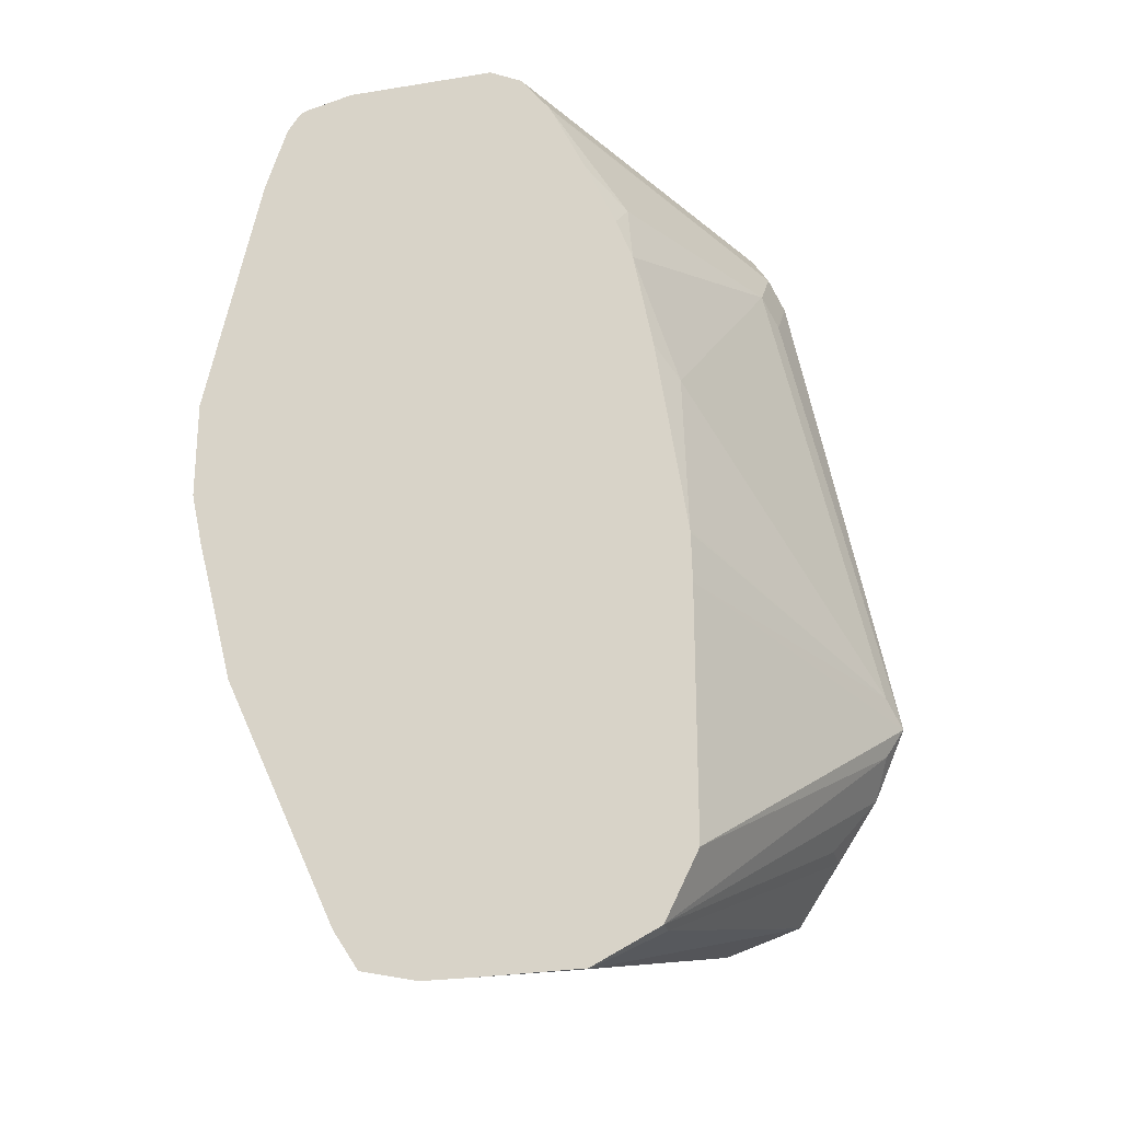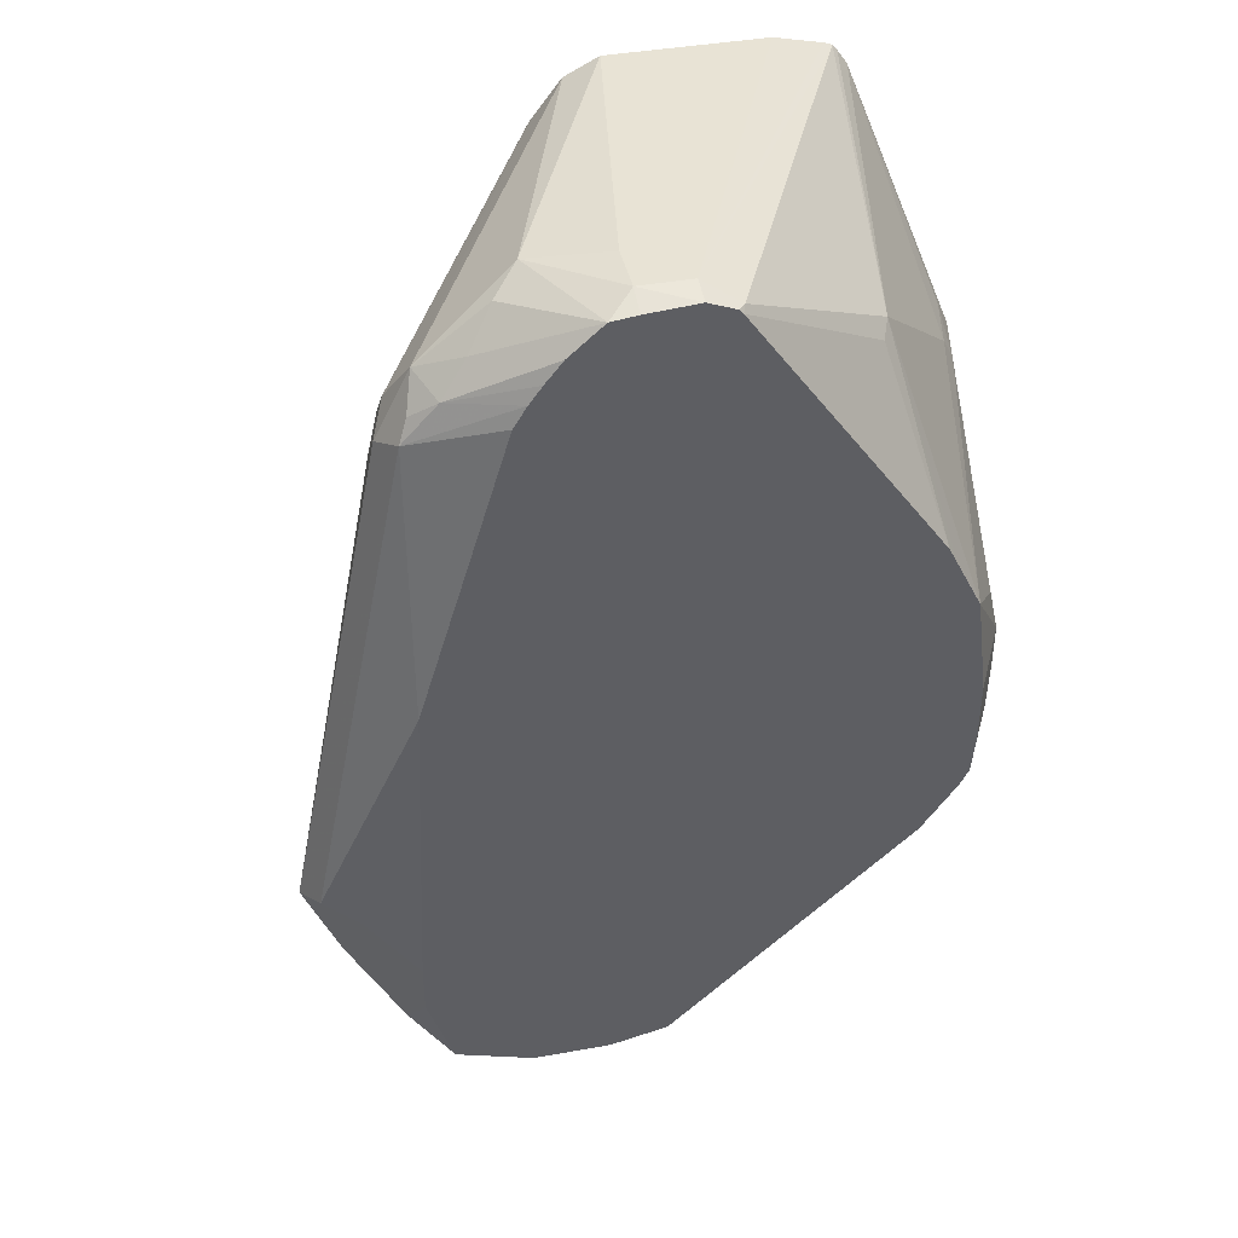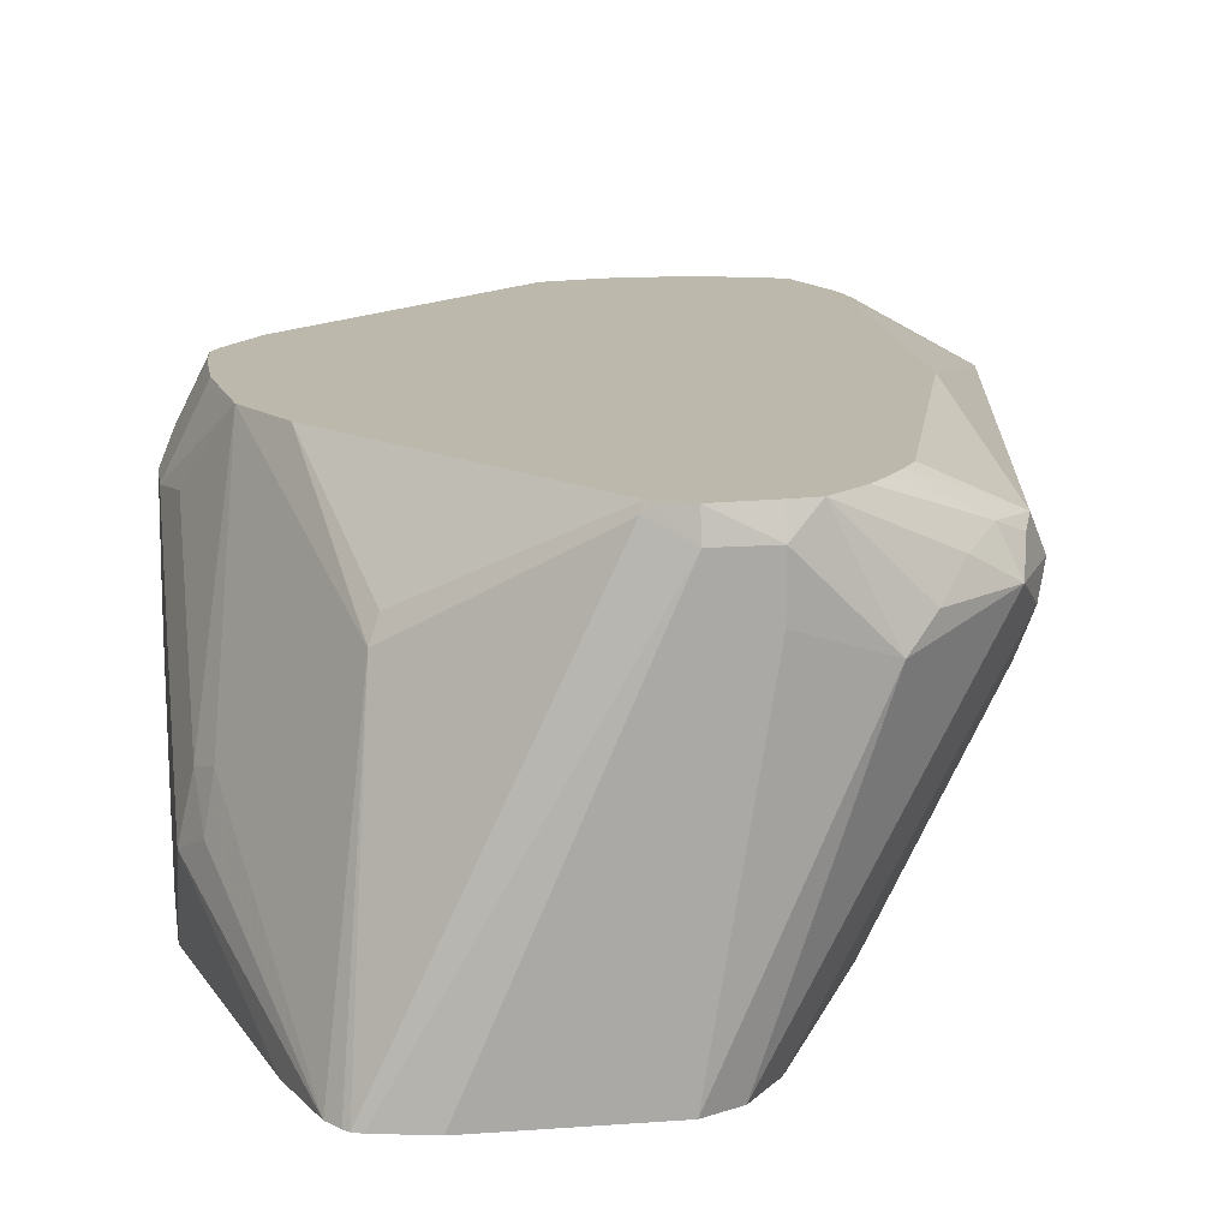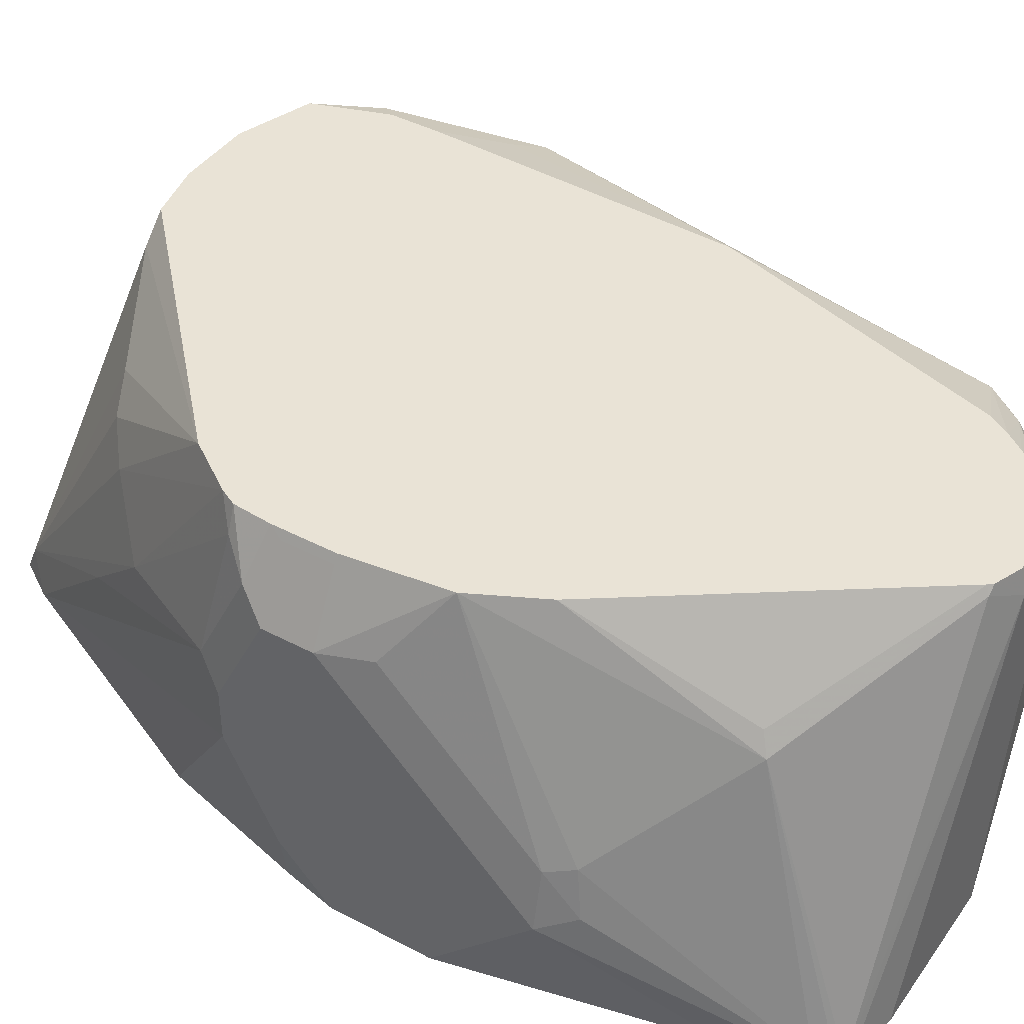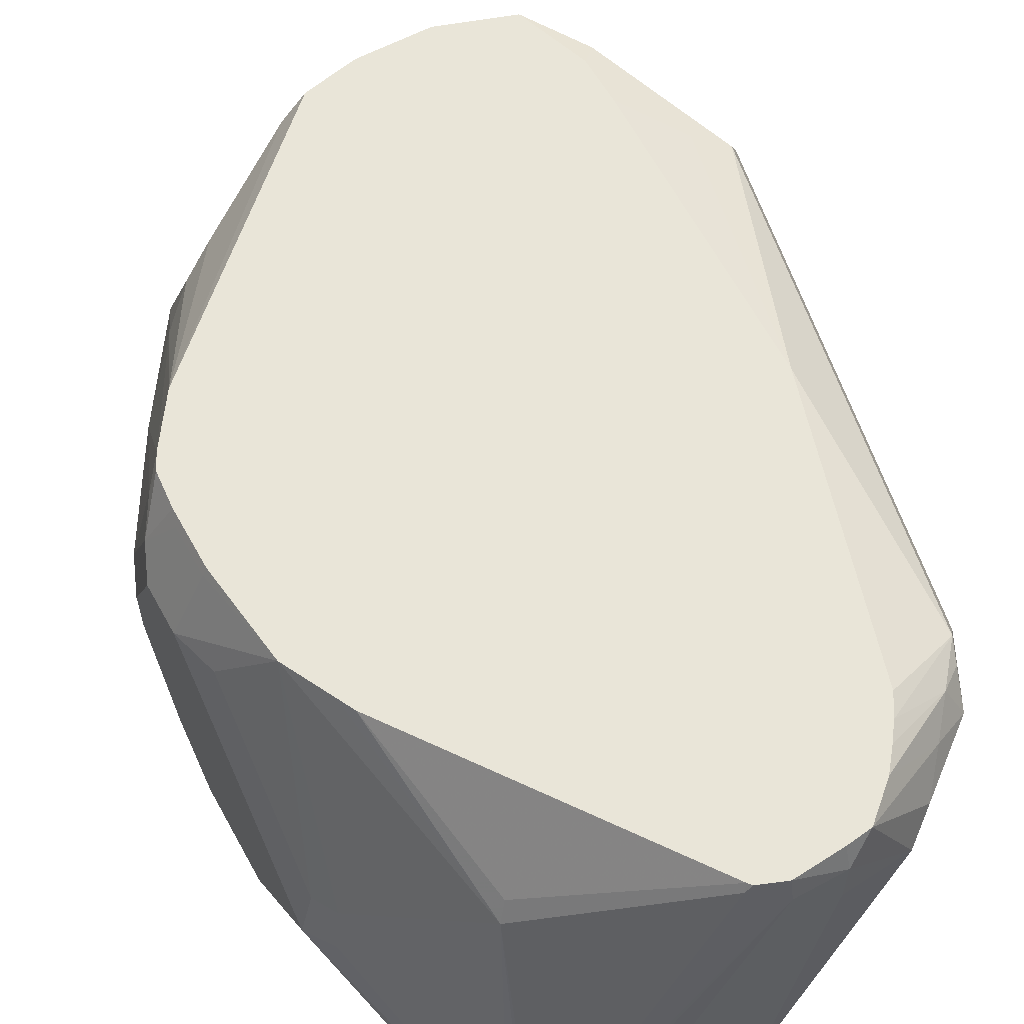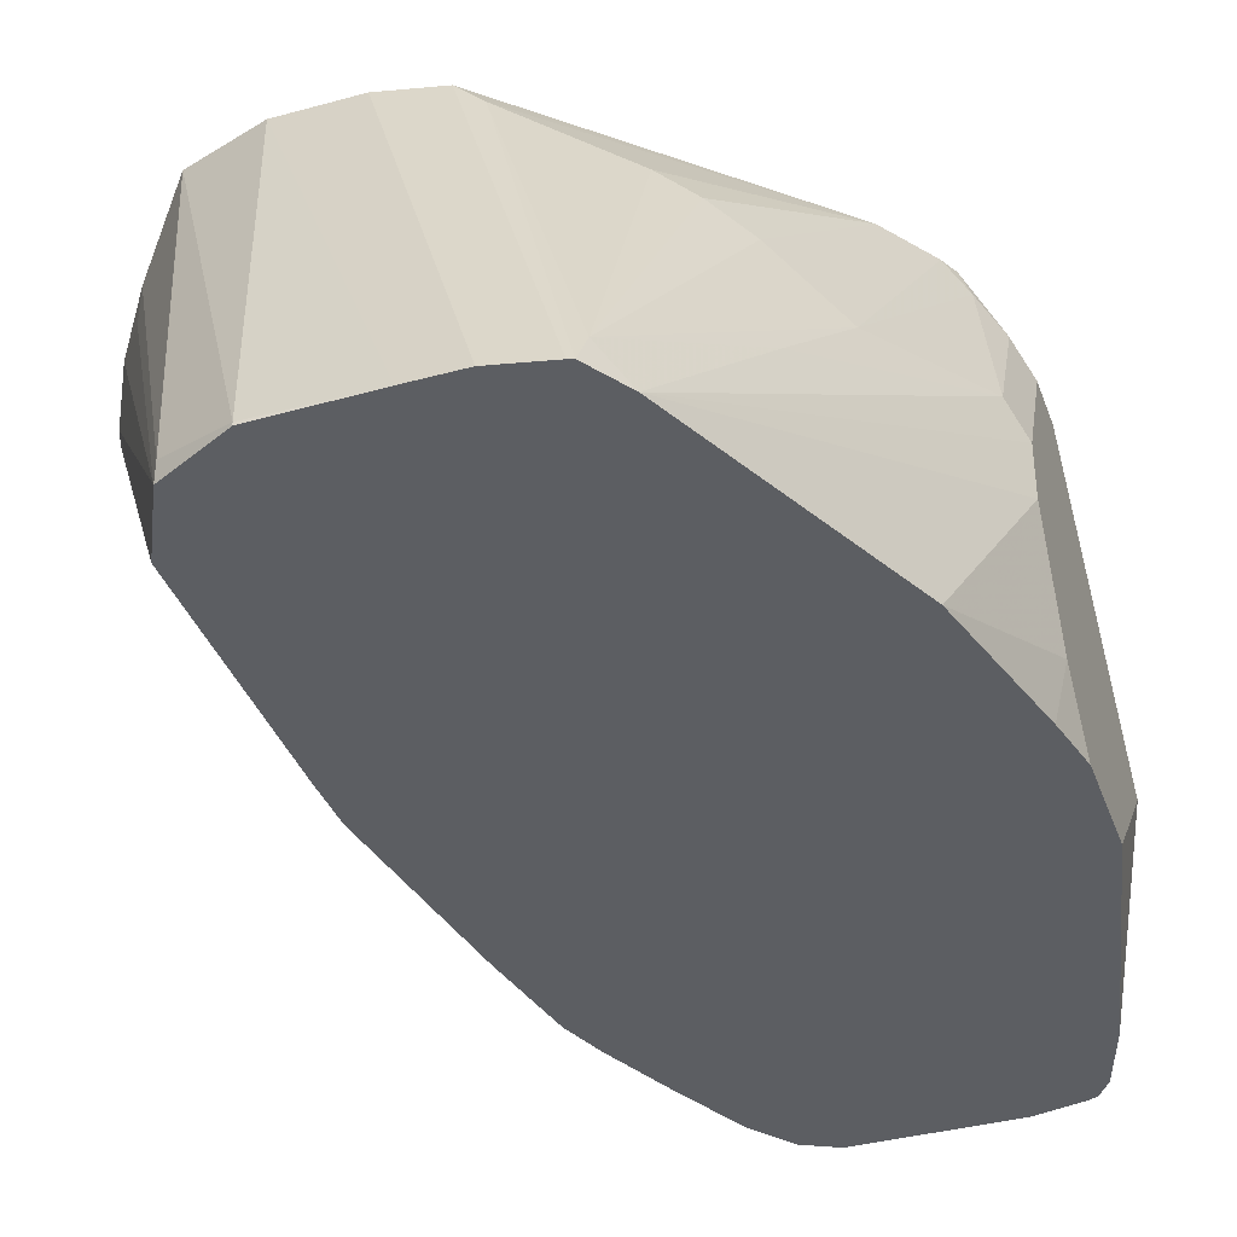
<metadata>
{"format":"obj","ext":"obj","renderer":"f3d","projection":"perspective","resolution":1024,"background":"white","views":[{"elev":-24.3,"azim":14.9,"up":"+Z"},{"elev":41.0,"azim":167.6,"up":"+Z"},{"elev":14.7,"azim":-9.0,"up":"+Y"},{"elev":42.0,"azim":-57.6,"up":"+Y"},{"elev":59.7,"azim":-28.9,"up":"+Y"},{"elev":-38.1,"azim":-160.9,"up":"+Y"}]}
</metadata>
<code>
v 0.1559 -0.1169 0.07792
v 0.1624 -0.1104 0.09091
v 0.1608 -0.09499 0.07792
v 0.1608 -0.03654 0.01948
v 0.1559 -0.05847 0.01948
v 0.1559 -0.157 0.03897
v 0.1776 -0.157 0.1364
v 0.1862 -0.157 0.1624
v 0.1656 -0.09256 0.08768
v 0.1754 -0.009805 0.03897
v 0.1559 -0.03898 -1.442e-05
v 0.1559 -0.157 -1.442e-05
v 0.1901 -0.157 0.1681
v 0.2014 -0.05197 0.1299
v 0.1851 -0.009805 0.05835
v 0.1705 -0.009805 -1.442e-05
v 0.1689 -0.013 -1.442e-05
v 0.1559 -0.03898 -0.01947
v 0.1559 -0.1364 -0.01947
v 0.1605 -0.157 -0.0206
v 0.1918 -0.157 0.1701
v 0.2598 -0.013 0.1689
v 0.2611 -0.009805 0.1676
v 0.2046 -0.04385 0.1266
v 0.1884 -0.009805 0.06492
v 0.1705 -0.009805 -0.02426
v 0.1689 -0.013 -0.01947
v 0.1608 -0.02924 -0.0292
v 0.1559 -0.07796 -0.03896
v 0.1559 -0.09743 -0.03896
v 0.1754 -0.157 -0.07791
v 0.1949 -0.157 0.1713
v 0.2728 -0.01949 0.1754
v 0.2625 -0.009805 0.1692
v 0.1717 -0.009805 -0.03896
v 0.1681 -0.01949 -0.03896
v 0.1608 -0.06821 -0.04869
v 0.2204 -0.157 -0.1754
v 0.2132 -0.157 0.1754
v 0.2923 -0.01949 0.1754
v 0.2728 -0.009805 0.1732
v 0.175 -0.009805 -0.04542
v 0.1876 -0.07796 -0.0974
v 0.1803 -0.08769 -0.08767
v 0.1998 -0.1072 -0.1267
v 0.229 -0.1461 -0.1851
v 0.2303 -0.157 -0.1904
v 0.2728 -0.157 0.1754
v 0.2923 -0.03898 0.1754
v 0.3215 -0.04872 0.1705
v 0.302 -0.009805 0.1705
v 0.2923 -0.009805 0.1717
v 0.1884 -0.009805 -0.06495
v 0.207 -0.05847 -0.1169
v 0.2704 -0.01949 -0.151
v 0.2192 -0.04872 -0.1267
v 0.2314 -0.03898 -0.1315
v 0.2322 -0.157 -0.191
v 0.2801 -0.009805 -0.151
v 0.2858 -0.157 0.1689
v 0.3312 -0.03898 0.1632
v 0.3572 -0.03898 0.1429
v 0.315 -0.009805 0.1592
v 0.341 -0.02924 0.151
v 0.2522 -0.157 -0.1954
v 0.302 -0.009805 -0.1559
v 0.2973 -0.157 0.154
v 0.3507 -0.02436 0.1388
v 0.3653 -0.04872 0.1266
v 0.3702 -0.03898 0.1169
v 0.3605 -0.02924 0.1315
v 0.3216 -0.009805 0.151
v 0.2717 -0.157 -0.1954
v 0.3312 -0.009805 -0.1559
v 0.2977 -0.157 0.1532
v 0.3264 -0.009805 0.1443
v 0.3637 -0.02599 0.1234
v 0.3556 -0.06821 0.1266
v 0.3264 -0.1461 0.1072
v 0.3653 -0.06821 0.1072
v 0.2986 -0.157 0.1516
v 0.3702 -0.05847 0.09741
v 0.4092 -0.03898 -0.07791
v 0.3118 -0.157 -0.1949
v 0.3118 -0.1559 -0.1949
v 0.3604 -0.009805 -0.1461
v 0.3313 -0.009805 0.1363
v 0.3654 -0.009805 0.0243
v 0.4027 -0.02599 -0.07145
v 0.3122 -0.157 0.1231
v 0.3242 -0.157 0.09625
v 0.3307 -0.157 0.07908
v 0.3459 -0.1461 0.02921
v 0.4043 -0.04872 -0.06818
v 0.3507 -0.157 -0.05845
v 0.3507 -0.157 -0.1559
v 0.4027 -0.04548 -0.0909
v 0.3962 -0.03248 -0.1039
v 0.3141 -0.157 -0.1937
v 0.3377 -0.1494 -0.1819
v 0.3605 -0.009805 -0.1461
v 0.3897 -0.01949 -0.07791
v 0.3703 -0.009805 -0.09751
v 0.3767 -0.013 -0.1234
v 0.3381 -0.157 0.04009
v 0.3502 -0.157 -0.0378
v 0.3503 -0.157 -0.03896
v 0.3377 -0.157 -0.1819
v 0.38 -0.04385 -0.1267
v 0.38 -0.02924 -0.1267
v 0.3703 -0.009805 -0.117
f 50 62 61
f 58 59 65
f 53 56 54
f 53 57 56
f 53 55 57
f 53 59 55
f 51 61 64
f 50 60 62
f 59 66 65
f 51 64 63
f 60 67 62
f 63 68 72
f 62 68 64
f 62 67 69
f 62 69 70
f 62 70 71
f 62 71 68
f 63 64 68
f 65 66 74
f 65 74 73
f 67 75 69
f 68 76 72
f 68 71 77
f 50 61 51
f 61 62 64
f 48 60 50
f 33 41 34
f 47 59 58
f 68 77 76
f 35 42 36
f 36 42 43
f 36 43 37
f 102 111 103
f 37 43 44
f 37 44 38
f 38 45 46
f 38 46 47
f 38 44 45
f 40 49 50
f 48 50 49
f 40 50 51
f 40 52 41
f 42 53 54
f 42 54 43
f 43 54 46
f 43 46 45
f 43 45 44
f 46 55 47
f 46 54 56
f 46 56 57
f 46 57 55
f 47 55 59
f 40 51 52
f 69 78 79
f 89 98 104
f 69 80 70
f 85 100 99
f 85 86 100
f 86 101 100
f 88 89 102
f 88 102 103
f 89 104 102
f 92 105 93
f 93 105 106
f 93 106 94
f 94 106 107
f 94 107 95
f 96 108 97
f 97 108 98
f 98 108 109
f 98 109 110
f 98 110 104
f 99 100 108
f 100 101 110
f 100 110 109
f 100 109 108
f 101 111 104
f 101 104 110
f 102 104 111
f 84 85 99
f 83 98 89
f 83 97 98
f 83 96 97
f 69 75 81
f 69 81 78
f 70 77 71
f 70 80 82
f 70 82 83
f 70 83 77
f 73 74 85
f 73 85 84
f 74 86 85
f 76 77 87
f 77 88 87
f 69 79 80
f 77 83 89
f 78 81 79
f 79 81 90
f 79 90 91
f 79 91 92
f 79 92 80
f 80 92 93
f 80 93 94
f 80 94 83
f 80 83 82
f 83 94 95
f 83 95 96
f 77 89 88
f 33 40 41
f 29 38 30
f 33 48 49
f 6 99 108
f 6 108 96
f 6 96 95
f 6 95 107
f 6 107 106
f 6 106 105
f 6 105 92
f 6 92 91
f 6 91 90
f 6 90 81
f 6 81 75
f 6 75 67
f 6 67 60
f 6 60 48
f 6 48 39
f 6 39 32
f 6 32 21
f 6 21 13
f 6 13 8
f 6 8 7
f 8 13 14
f 8 14 9
f 9 14 10
f 6 84 99
f 6 73 84
f 6 65 73
f 6 58 65
f 33 49 40
f 1 2 3
f 1 3 4
f 1 4 5
f 1 5 11
f 1 11 18
f 1 18 29
f 1 29 30
f 1 30 19
f 1 19 12
f 1 12 6
f 10 15 25
f 1 6 7
f 1 8 2
f 2 9 3
f 2 8 9
f 3 9 10
f 4 10 11
f 4 11 5
f 6 12 20
f 6 20 31
f 6 31 38
f 6 38 47
f 6 47 58
f 1 7 8
f 10 25 23
f 3 10 4
f 10 34 41
f 14 23 24
f 14 24 25
f 14 25 15
f 16 26 27
f 16 27 17
f 18 27 28
f 18 28 37
f 18 37 29
f 19 30 31
f 19 31 20
f 21 32 33
f 21 33 22
f 22 33 34
f 23 25 24
f 26 35 28
f 26 28 27
f 28 35 36
f 28 36 37
f 29 37 38
f 30 38 31
f 32 39 33
f 33 39 48
f 10 23 34
f 14 22 23
f 14 21 22
f 22 34 23
f 12 19 20
f 10 41 52
f 13 21 14
f 10 52 51
f 10 51 63
f 10 63 72
f 10 72 76
f 10 76 87
f 10 88 103
f 10 103 111
f 10 111 101
f 10 101 86
f 10 86 74
f 10 87 88
f 10 66 59
f 10 14 15
f 10 74 66
f 11 27 18
f 10 17 11
f 10 16 17
f 11 17 27
f 10 26 16
f 10 42 35
f 10 53 42
f 10 59 53
f 10 35 26

</code>
